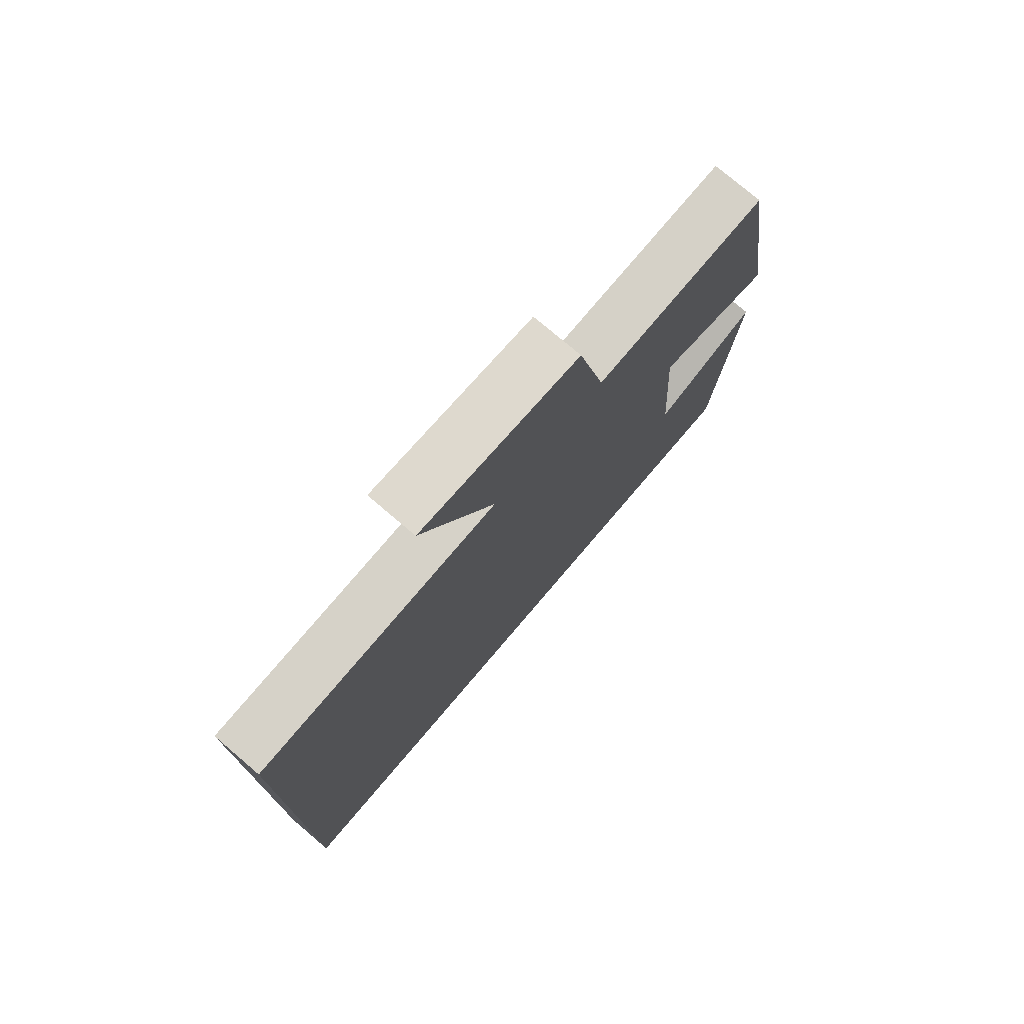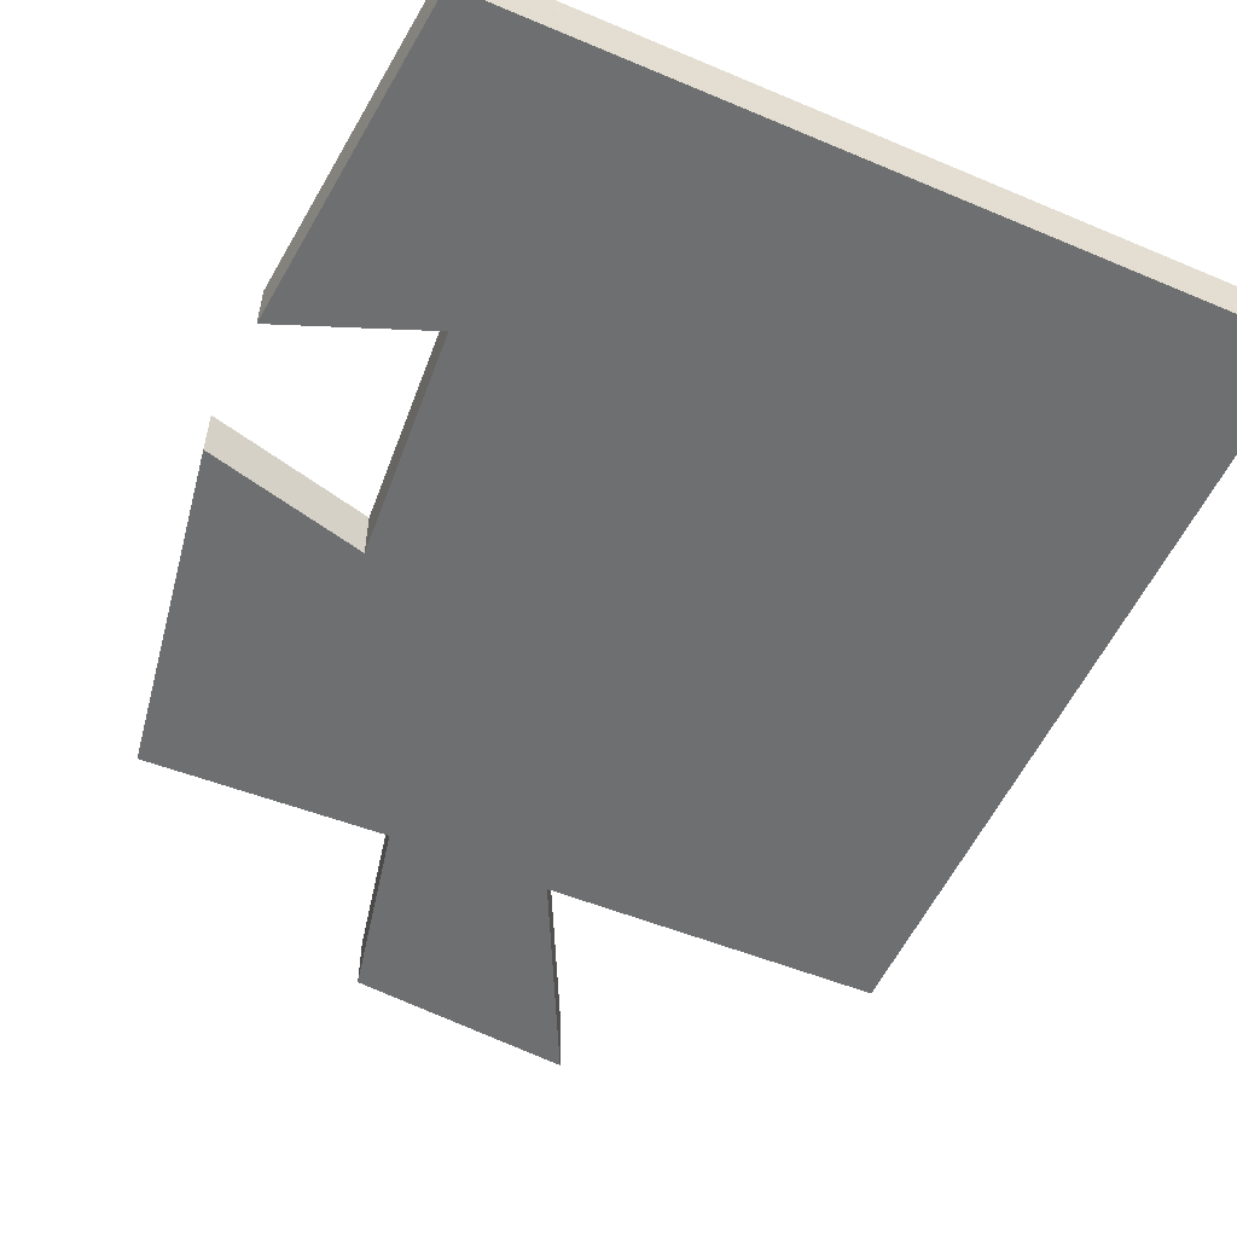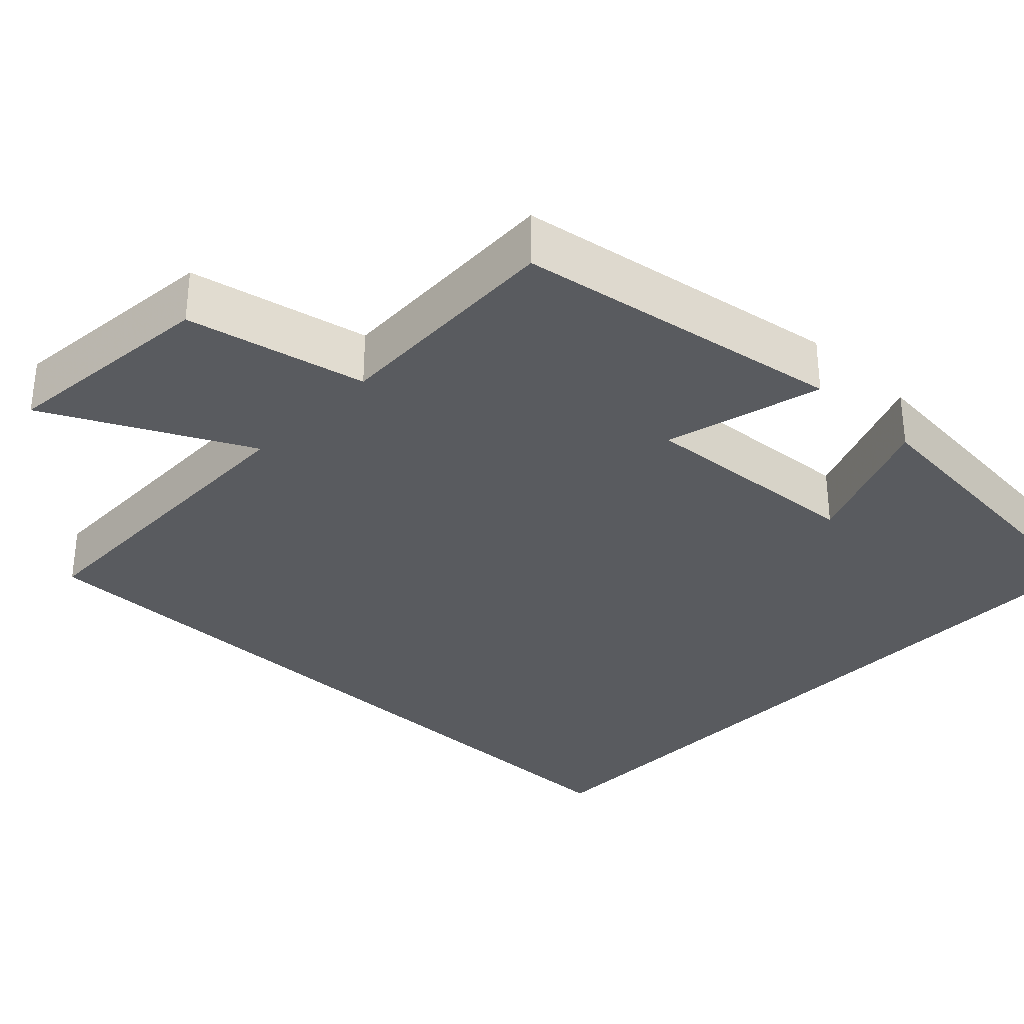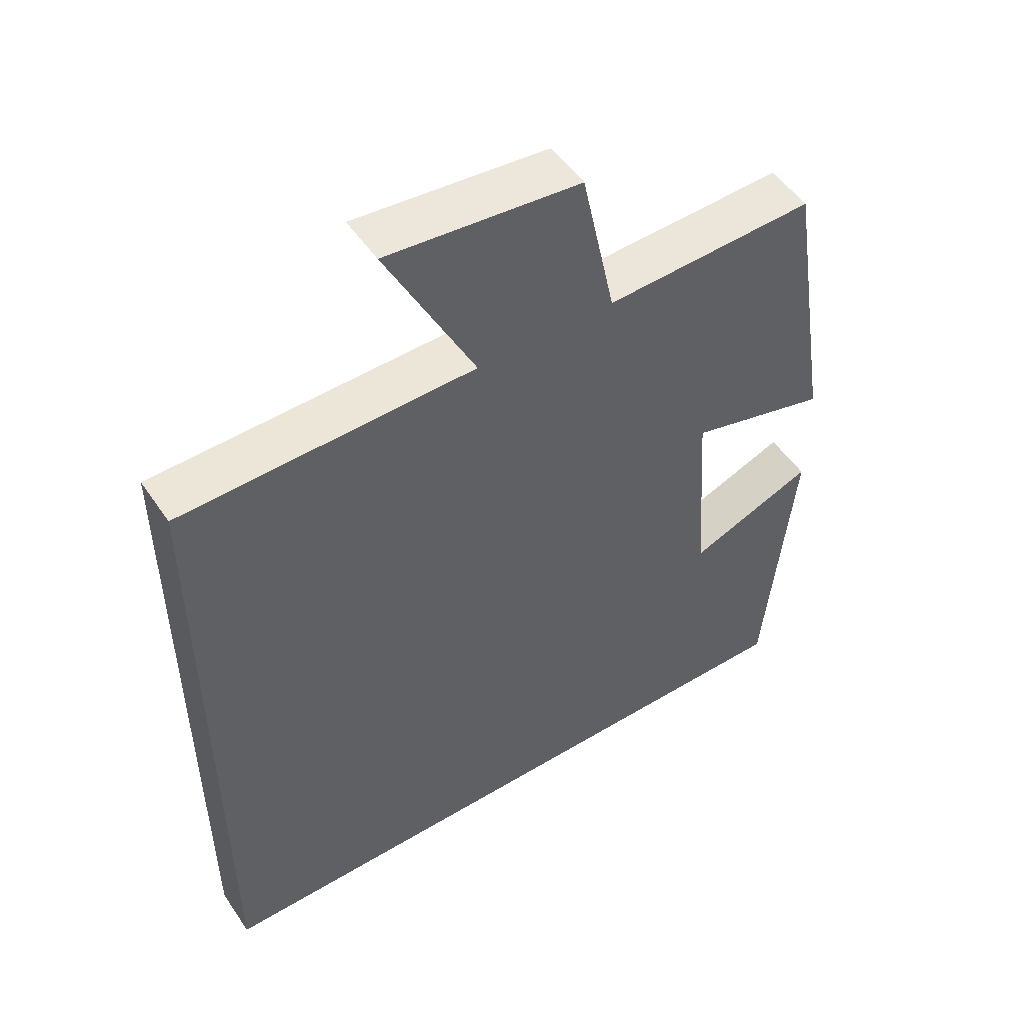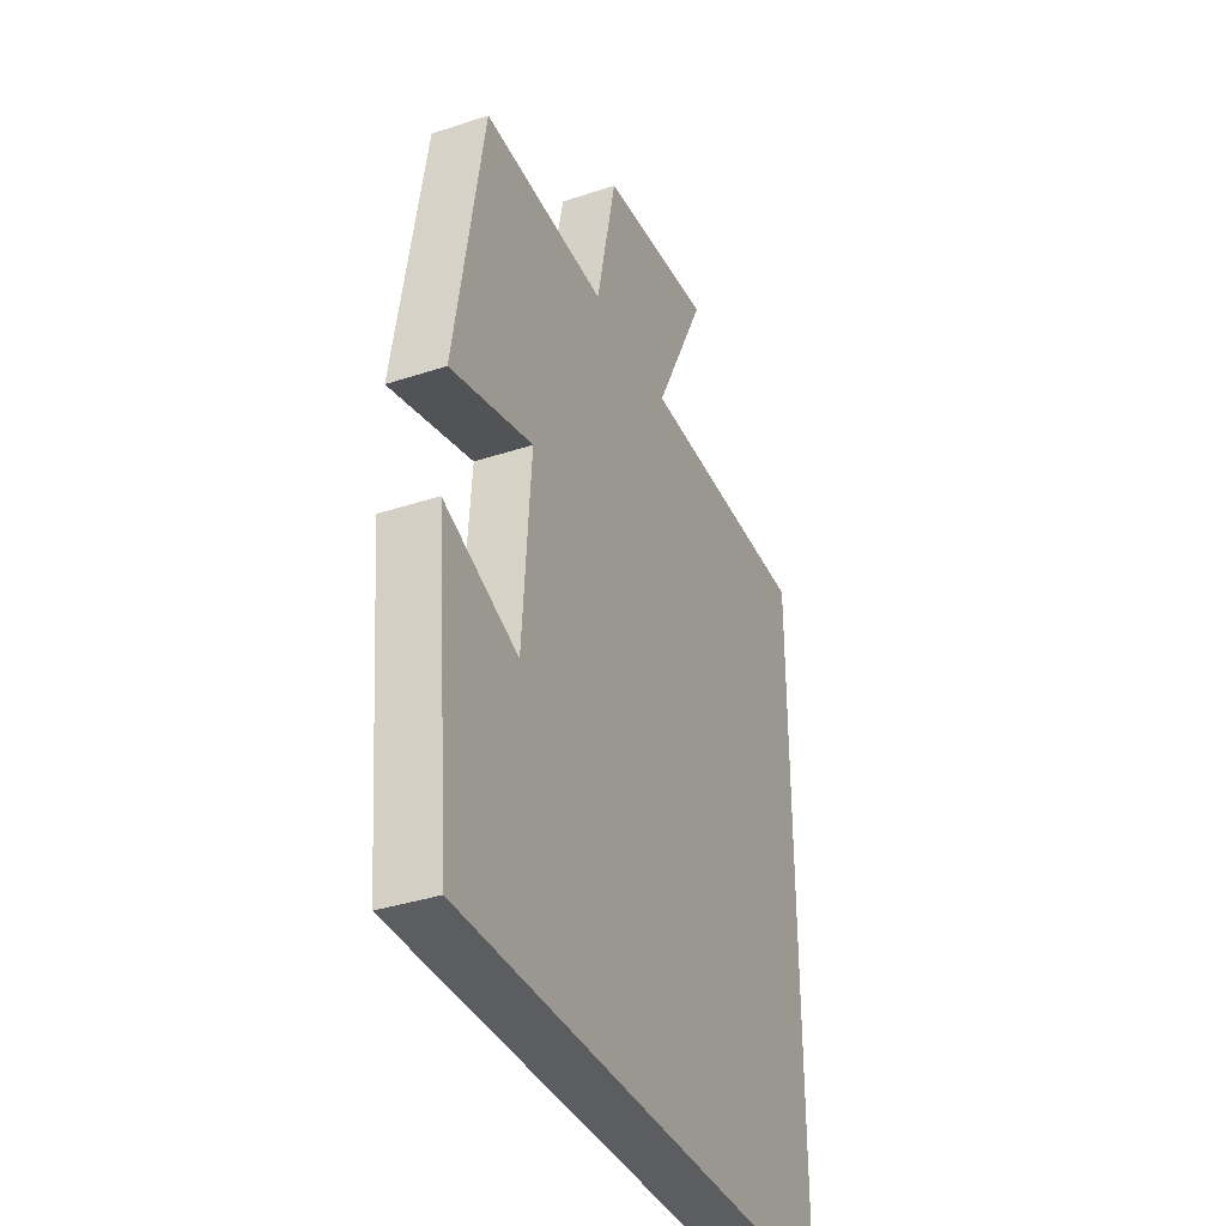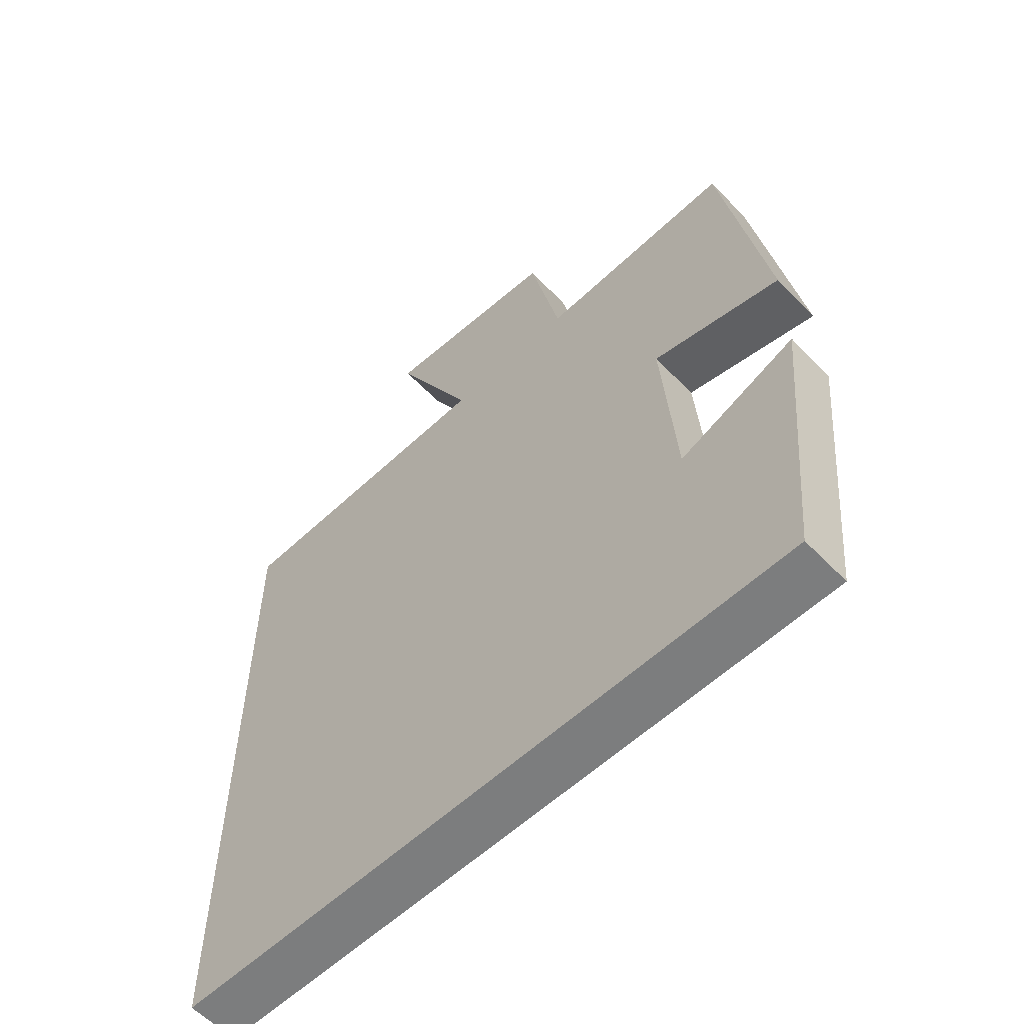
<metadata>
{"format":"obj","ext":"obj","renderer":"f3d","projection":"perspective","resolution":1024,"background":"white","views":[{"elev":76.6,"azim":-49.6,"up":"+Z"},{"elev":-54.6,"azim":155.9,"up":"+Y"},{"elev":-32.7,"azim":46.4,"up":"+Y"},{"elev":51.5,"azim":-33.2,"up":"+Z"},{"elev":-36.4,"azim":113.2,"up":"+Z"},{"elev":-59.0,"azim":43.6,"up":"+Z"}]}
</metadata>
<code>
v 0.46 0.07 -0.5
v -0.5 0.07 -0.5
v -0.5 0.07 0.493
v -0.073 0.07 0.5
v -0.202 0.07 0.759
v 0.078 0.07 0.731
v 0.127 0.07 0.5
v 0.432 0.07 0.511
v 0.5 0.07 0.086
v 0.297 0.07 0.14
v 0.317 0.07 -0.152
v 0.5 0.07 -0.08
v 0.46 0 -0.5
v -0.5 0 -0.5
v -0.5 0 0.493
v -0.073 0 0.5
v -0.202 0 0.759
v 0.078 0 0.731
v 0.127 0 0.5
v 0.432 0 0.511
v 0.5 0 0.086
v 0.297 0 0.14
v 0.317 0 -0.152
v 0.5 0 -0.08
f 11 12 1 2
f 2 3 4
f 11 2 4
f 10 11 4
f 7 8 9 10
f 7 10 4 5
f 5 6 7
f 14 13 24 23
f 16 15 14
f 16 14 23
f 16 23 22
f 22 21 20 19
f 17 16 22 19
f 19 18 17
f 1 13 14 2
f 2 14 15 3
f 3 15 16 4
f 4 16 17 5
f 5 17 18 6
f 6 18 19 7
f 7 19 20 8
f 8 20 21 9
f 9 21 22 10
f 10 22 23 11
f 11 23 24 12
f 12 24 13 1

</code>
